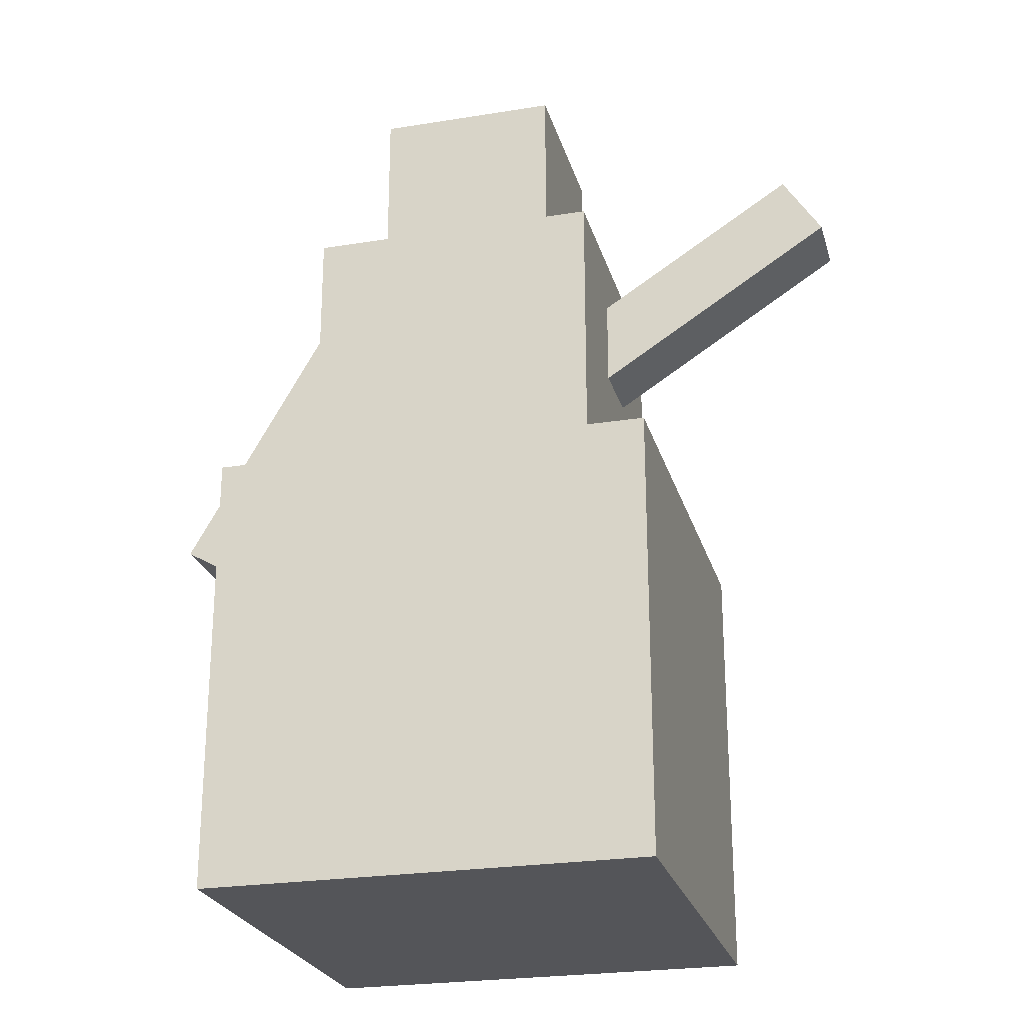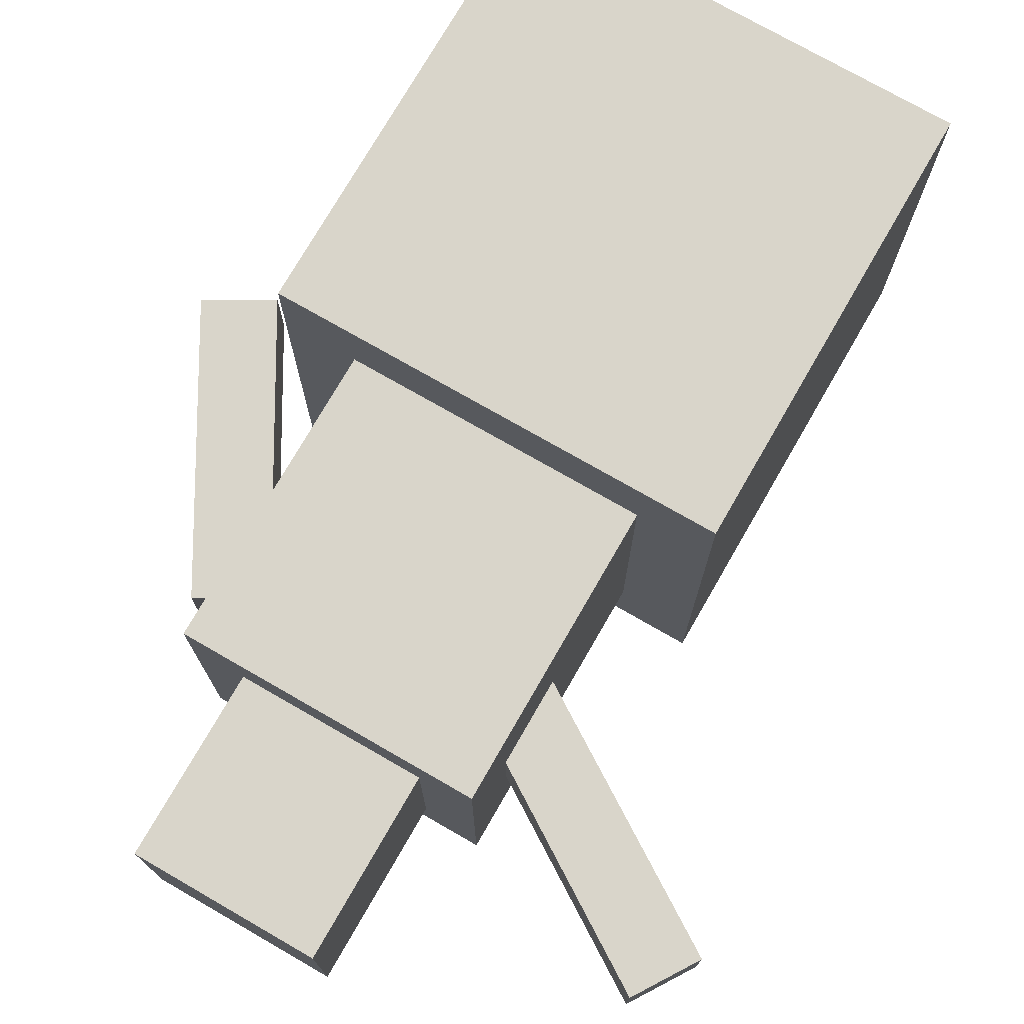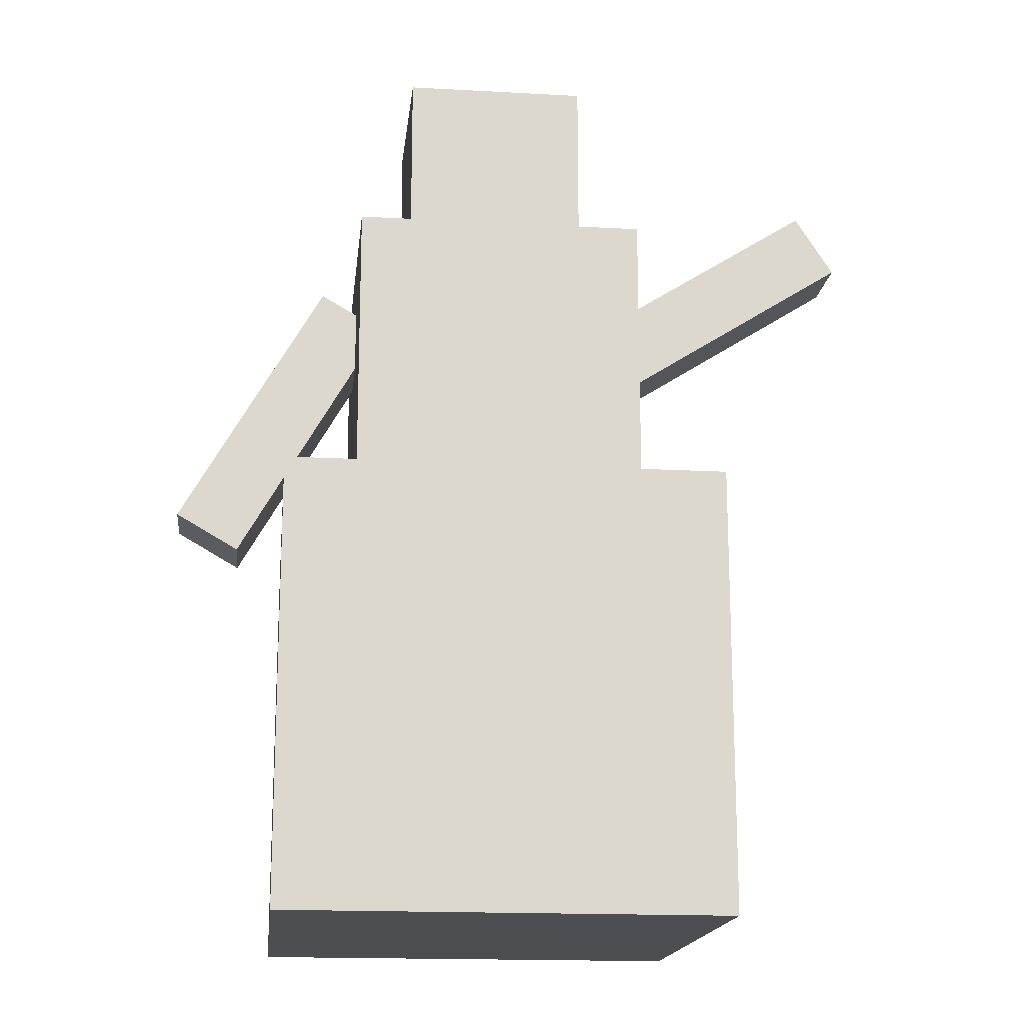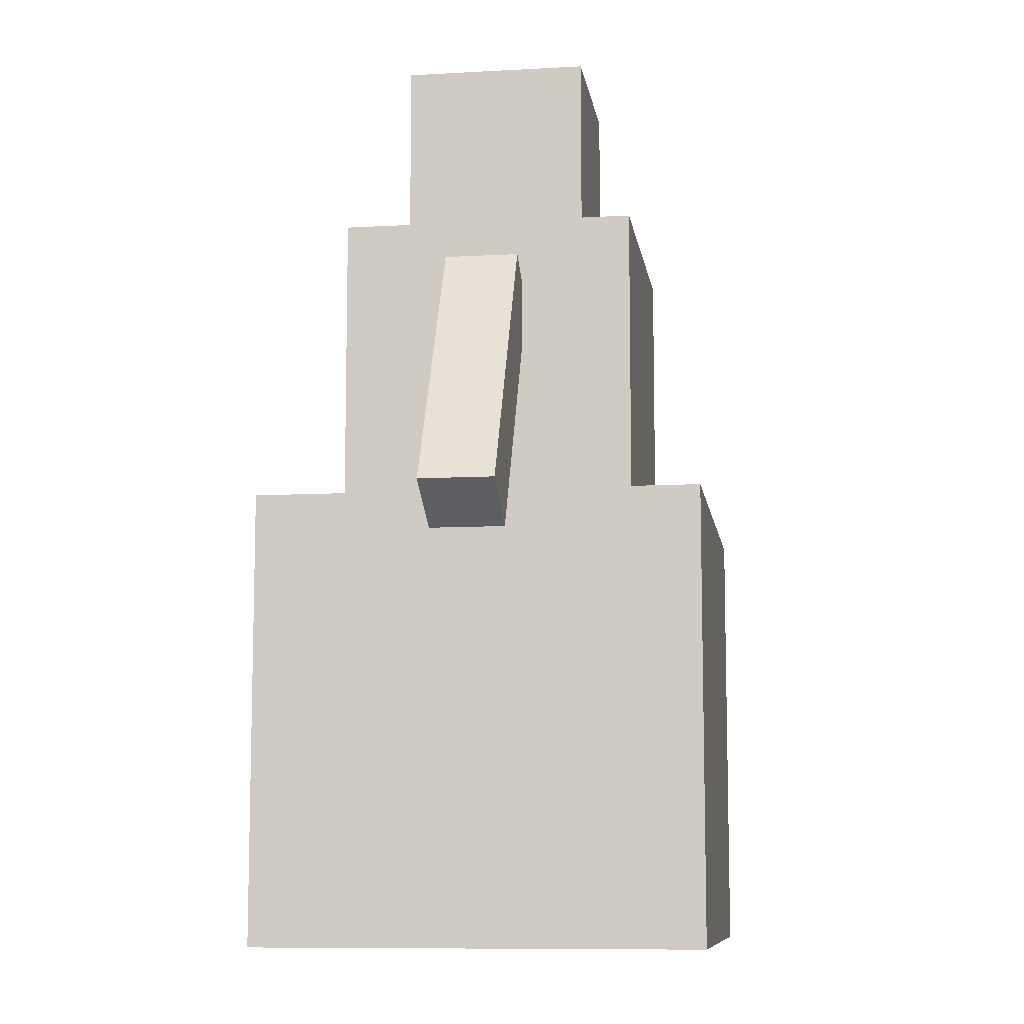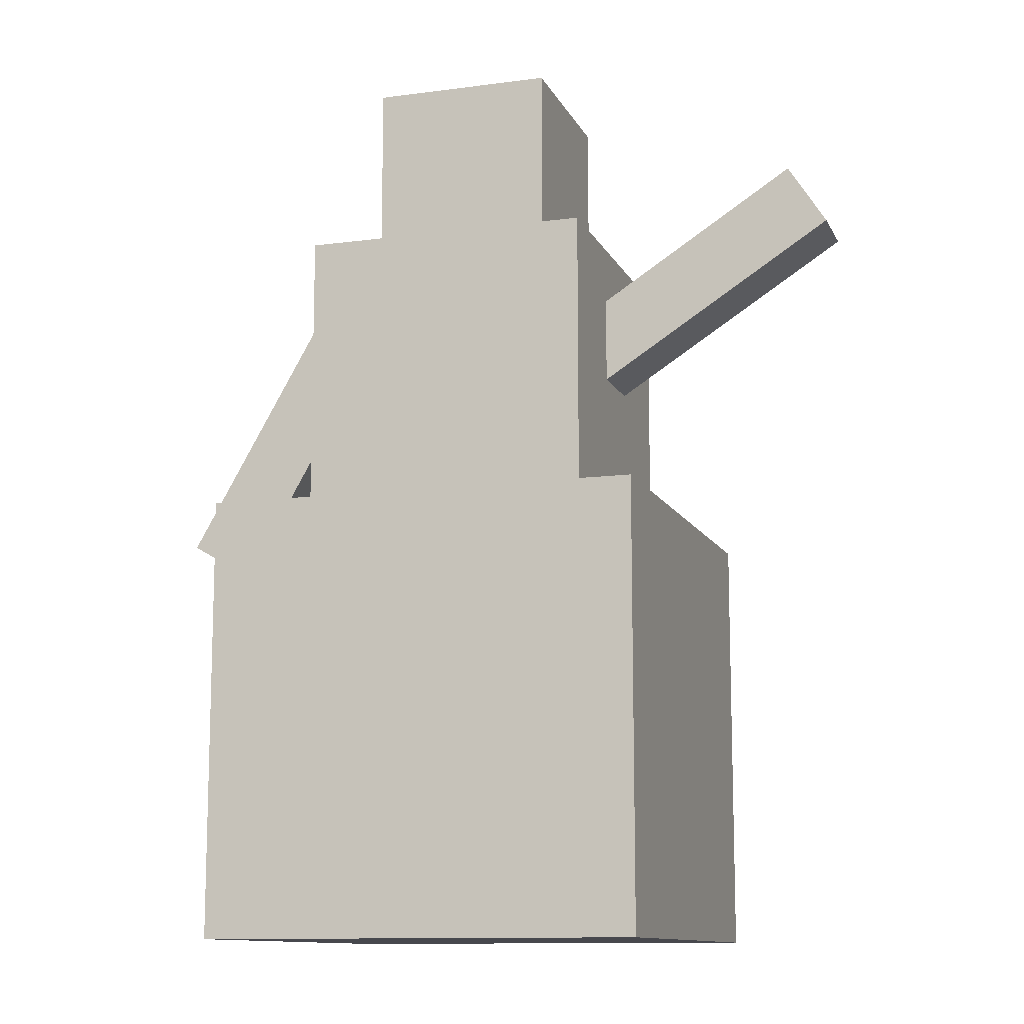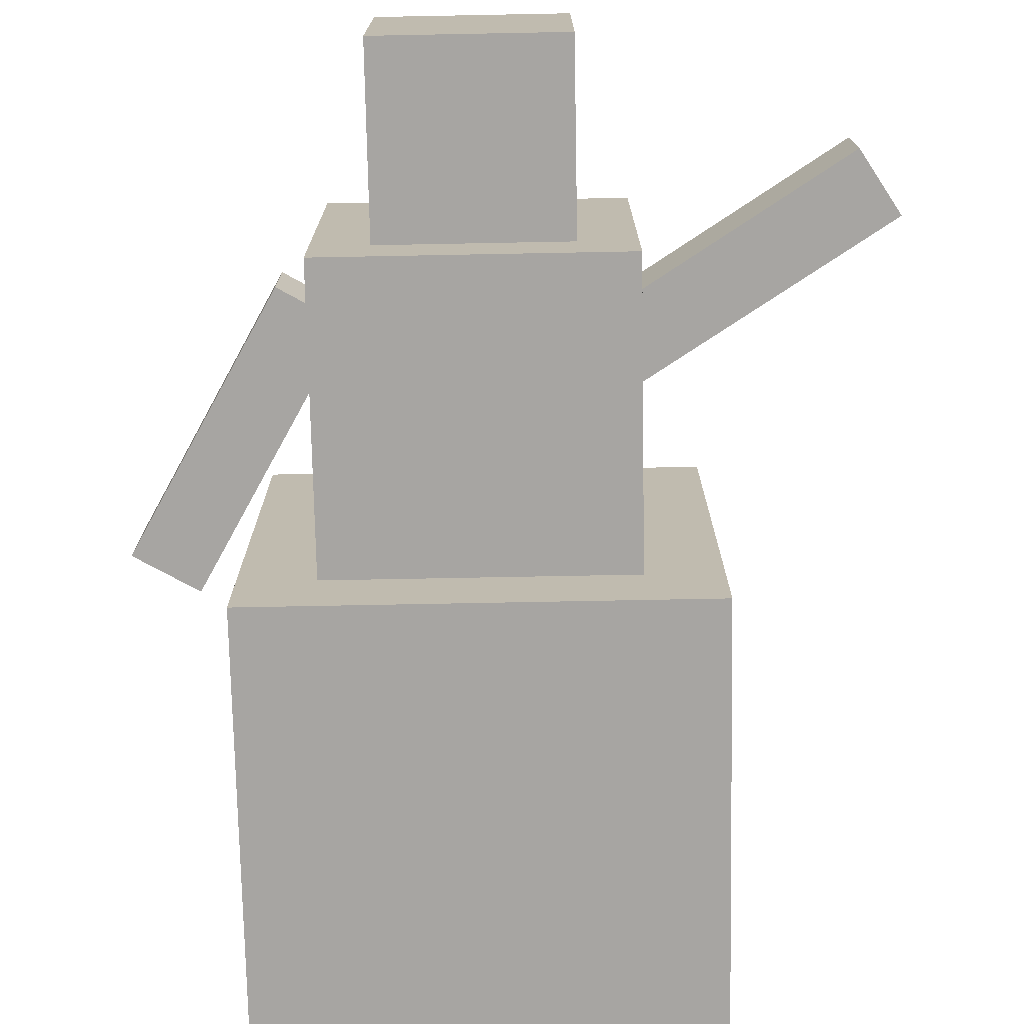
<metadata>
{"format":"obj","ext":"obj","renderer":"f3d","projection":"perspective","resolution":1024,"background":"white","views":[{"elev":-24.6,"azim":-165.2,"up":"+Y"},{"elev":74.7,"azim":-150.1,"up":"+Z"},{"elev":-17.0,"azim":173.7,"up":"+Y"},{"elev":-9.3,"azim":98.4,"up":"+Y"},{"elev":-11.7,"azim":-162.2,"up":"+Y"},{"elev":-73.9,"azim":-178.9,"up":"+Z"}]}
</metadata>
<code>
o cube
v 2 10 2
v 2 10 -2
v 2 6 2
v 2 6 -2
v -2 10 -2
v -2 10 2
v -2 6 -2
v -2 6 2
f 4 7 5 2
f 3 4 2 1
f 8 3 1 6
f 7 8 6 5
f 6 1 2 5
f 7 4 3 8
o cube
v 1.634 8.866 0.5
v 1.634 8.866 -0.5
v 2.5 9.366 0.5
v 2.5 9.366 -0.5
v 3.634 5.402 -0.5
v 3.634 5.402 0.5
v 4.5 5.902 -0.5
v 4.5 5.902 0.5
f 12 15 13 10
f 11 12 10 9
f 16 11 9 14
f 15 16 14 13
f 14 9 10 13
f 15 12 11 16
o cube
v -1.369 8.806 0.5
v -1.369 8.806 -0.5
v -1.907 7.963 0.5
v -1.907 7.963 -0.5
v -4.743 10.96 -0.5
v -4.743 10.96 0.5
v -5.28 10.11 -0.5
v -5.28 10.11 0.5
f 20 23 21 18
f 19 20 18 17
f 24 19 17 22
f 23 24 22 21
f 22 17 18 21
f 23 20 19 24
o cube
v 3 6 3
v 3 6 -3
v 3 0 3
v 3 0 -3
v -3 6 -3
v -3 6 3
v -3 0 -3
v -3 0 3
f 28 31 29 26
f 27 28 26 25
f 32 27 25 30
f 31 32 30 29
f 30 25 26 29
f 31 28 27 32
o cube
v 1.25 12.5 1.25
v 1.25 12.5 -1.25
v 1.25 10 1.25
v 1.25 10 -1.25
v -1.25 12.5 -1.25
v -1.25 12.5 1.25
v -1.25 10 -1.25
v -1.25 10 1.25
f 36 39 37 34
f 35 36 34 33
f 40 35 33 38
f 39 40 38 37
f 38 33 34 37
f 39 36 35 40

</code>
